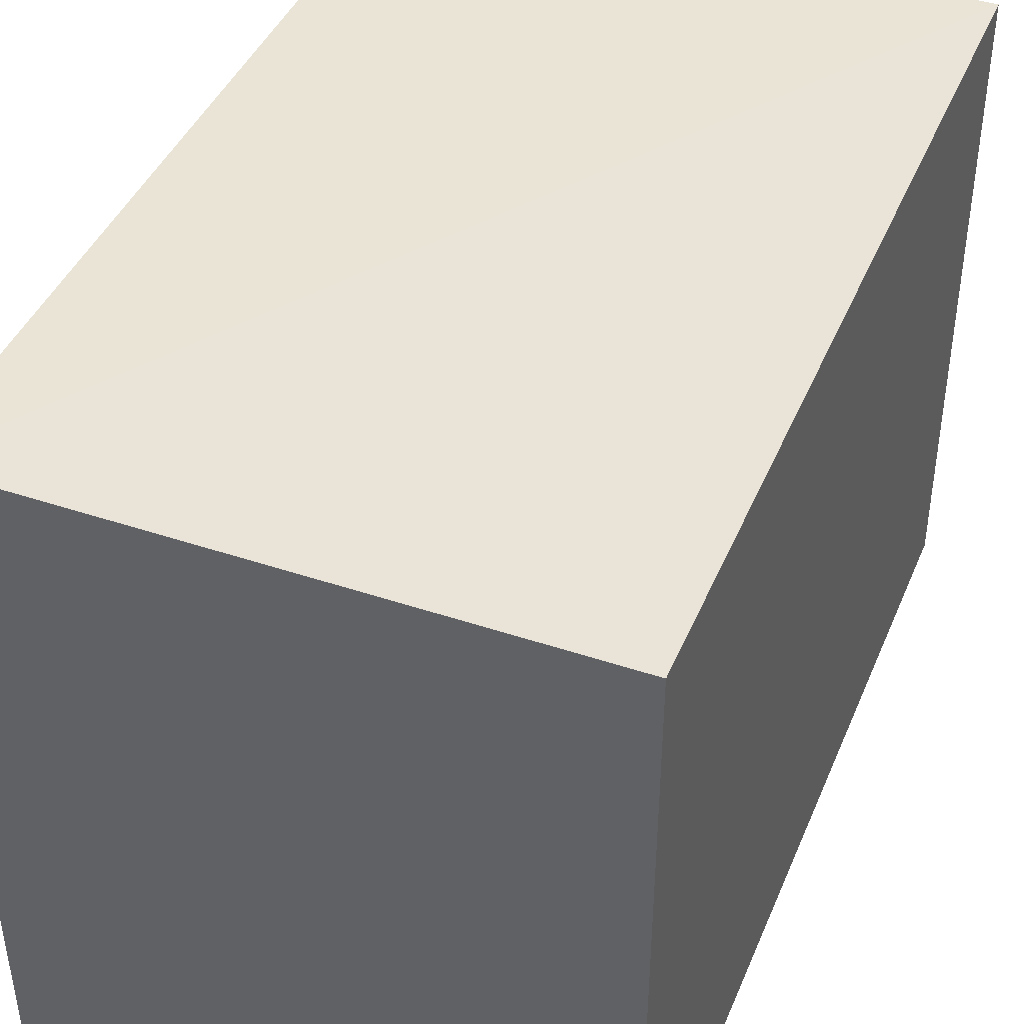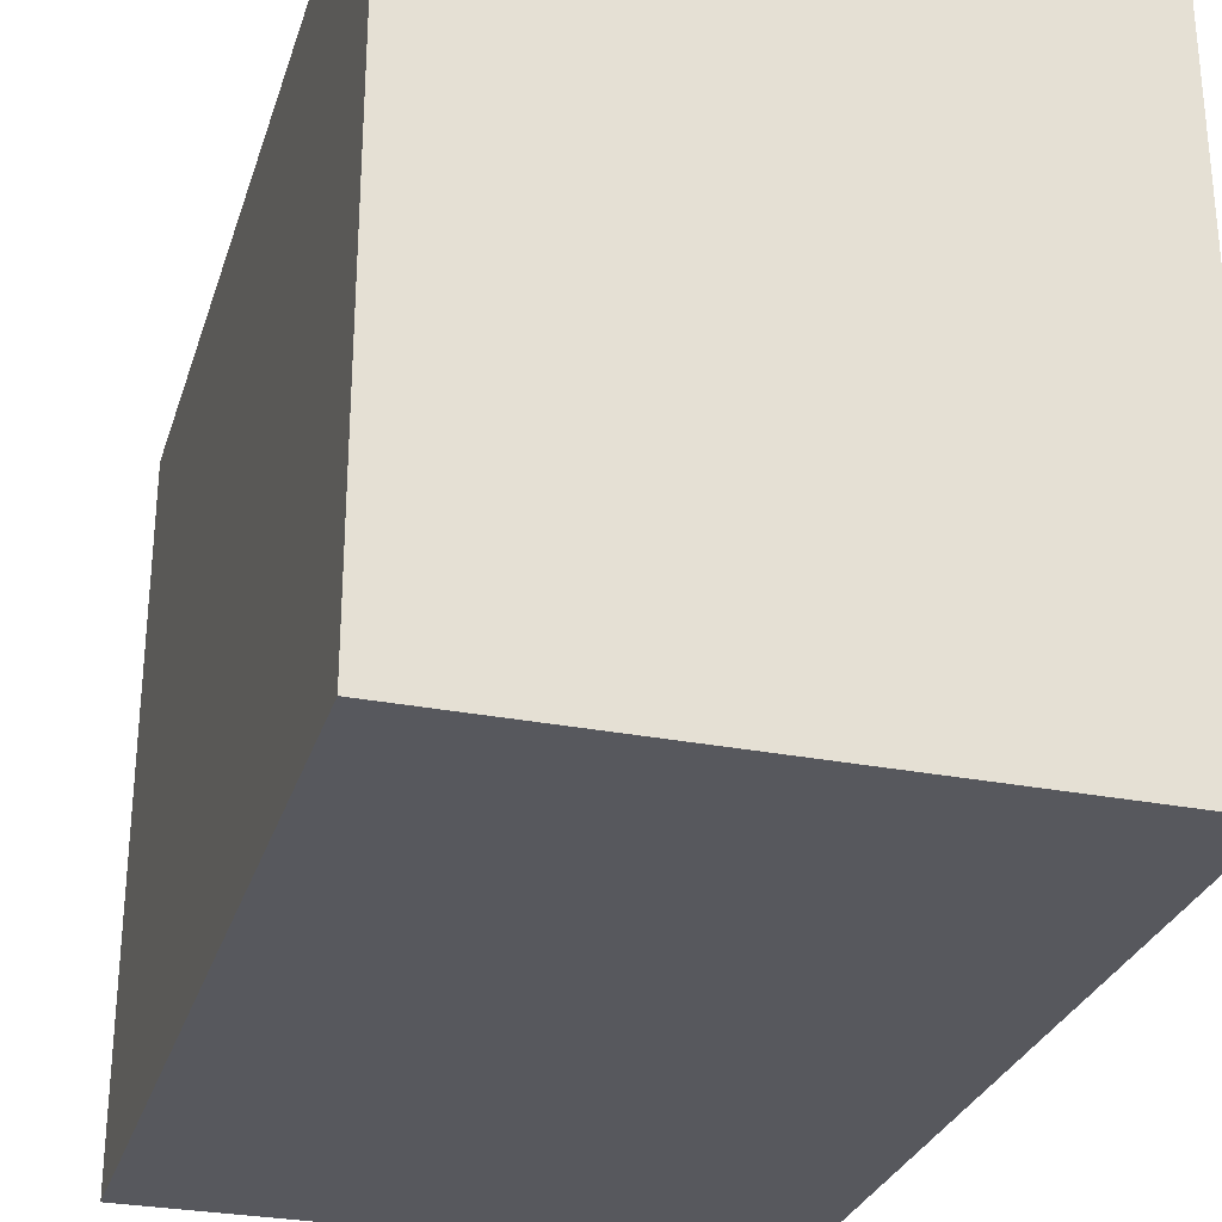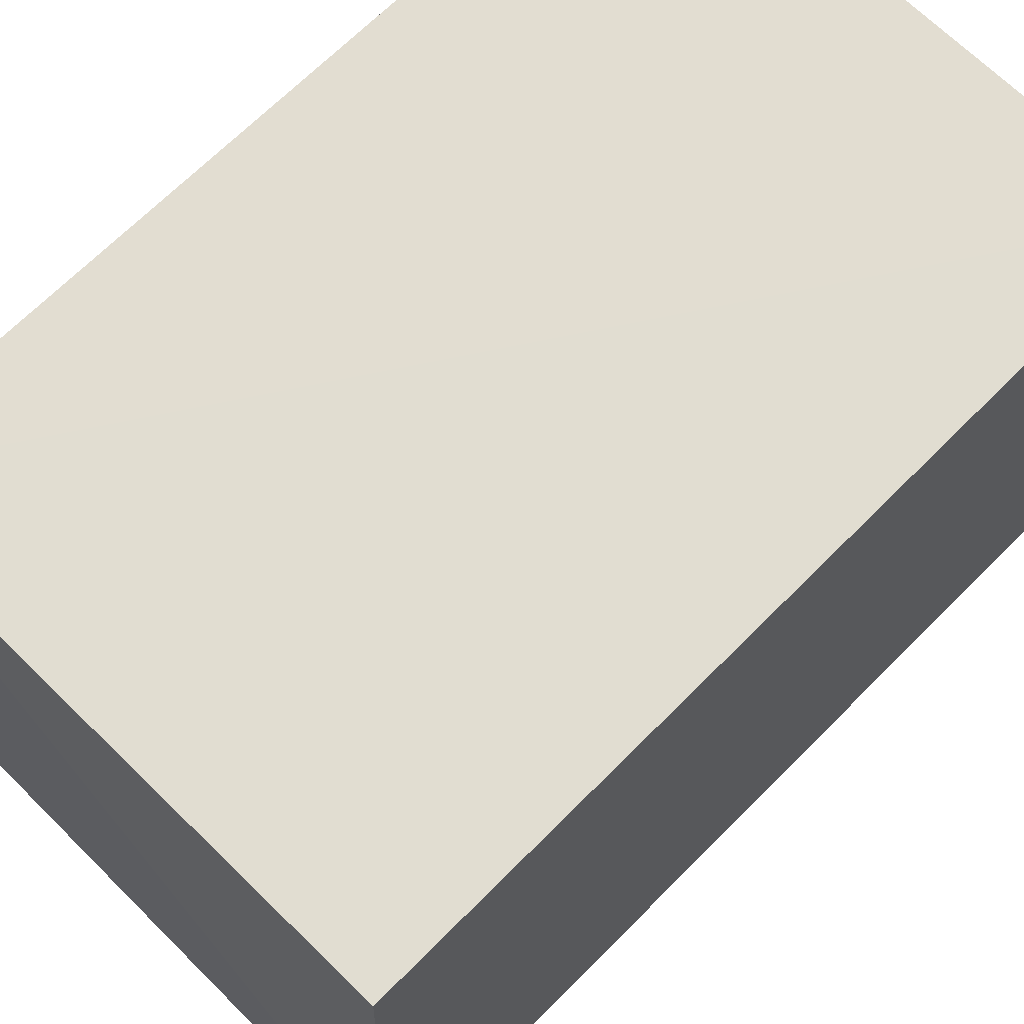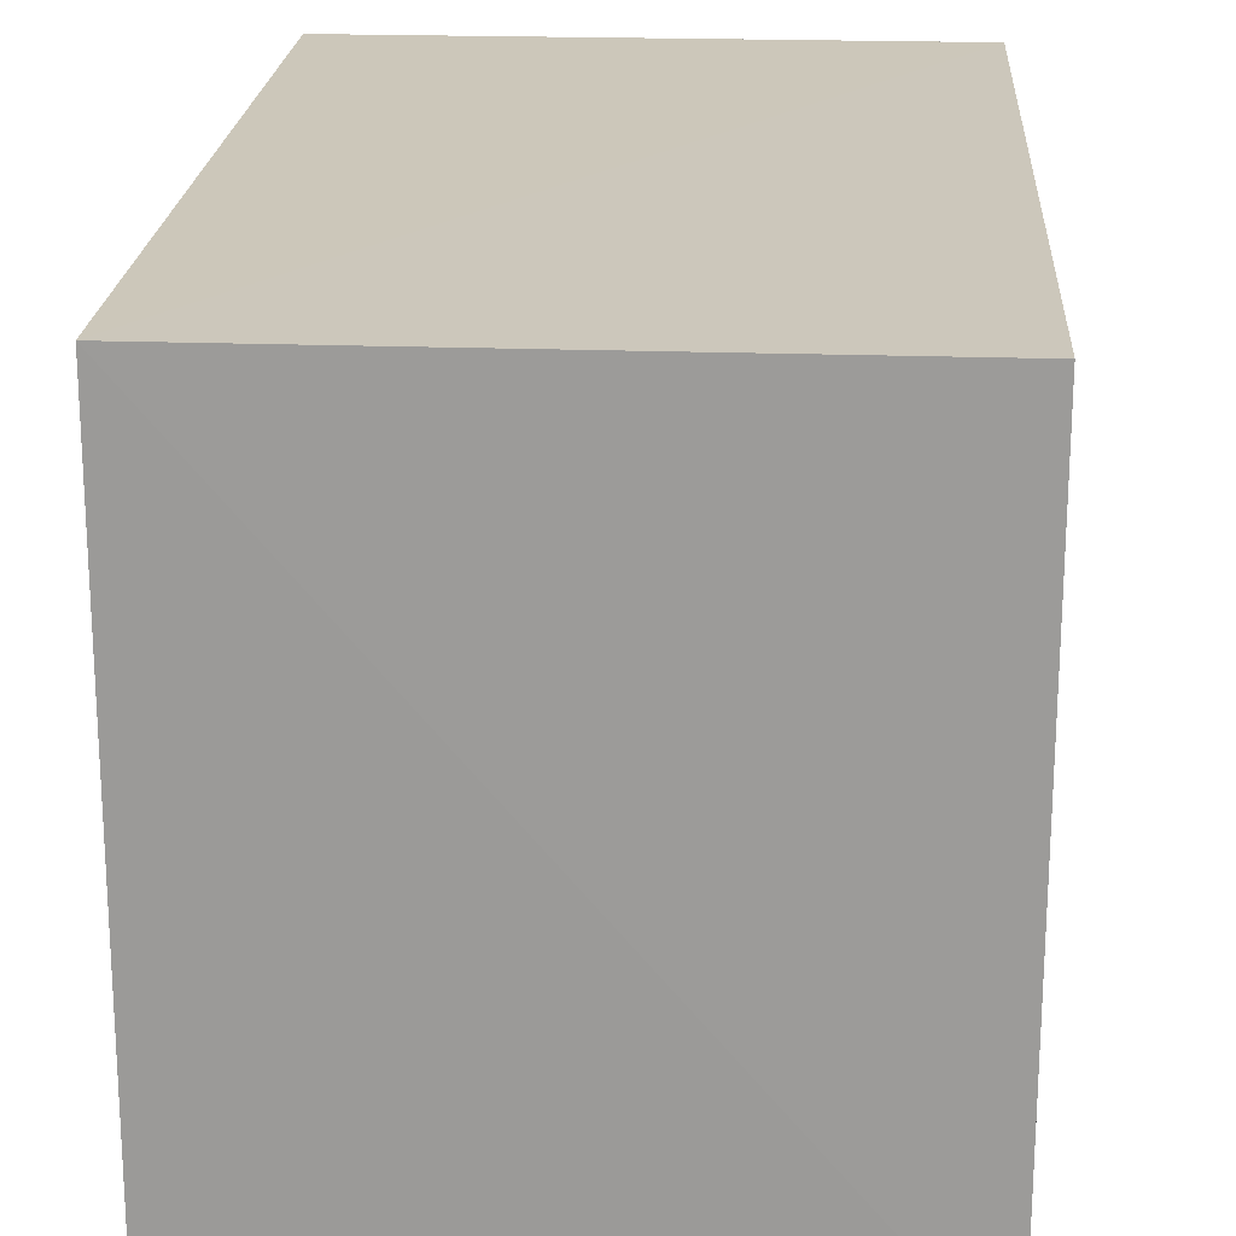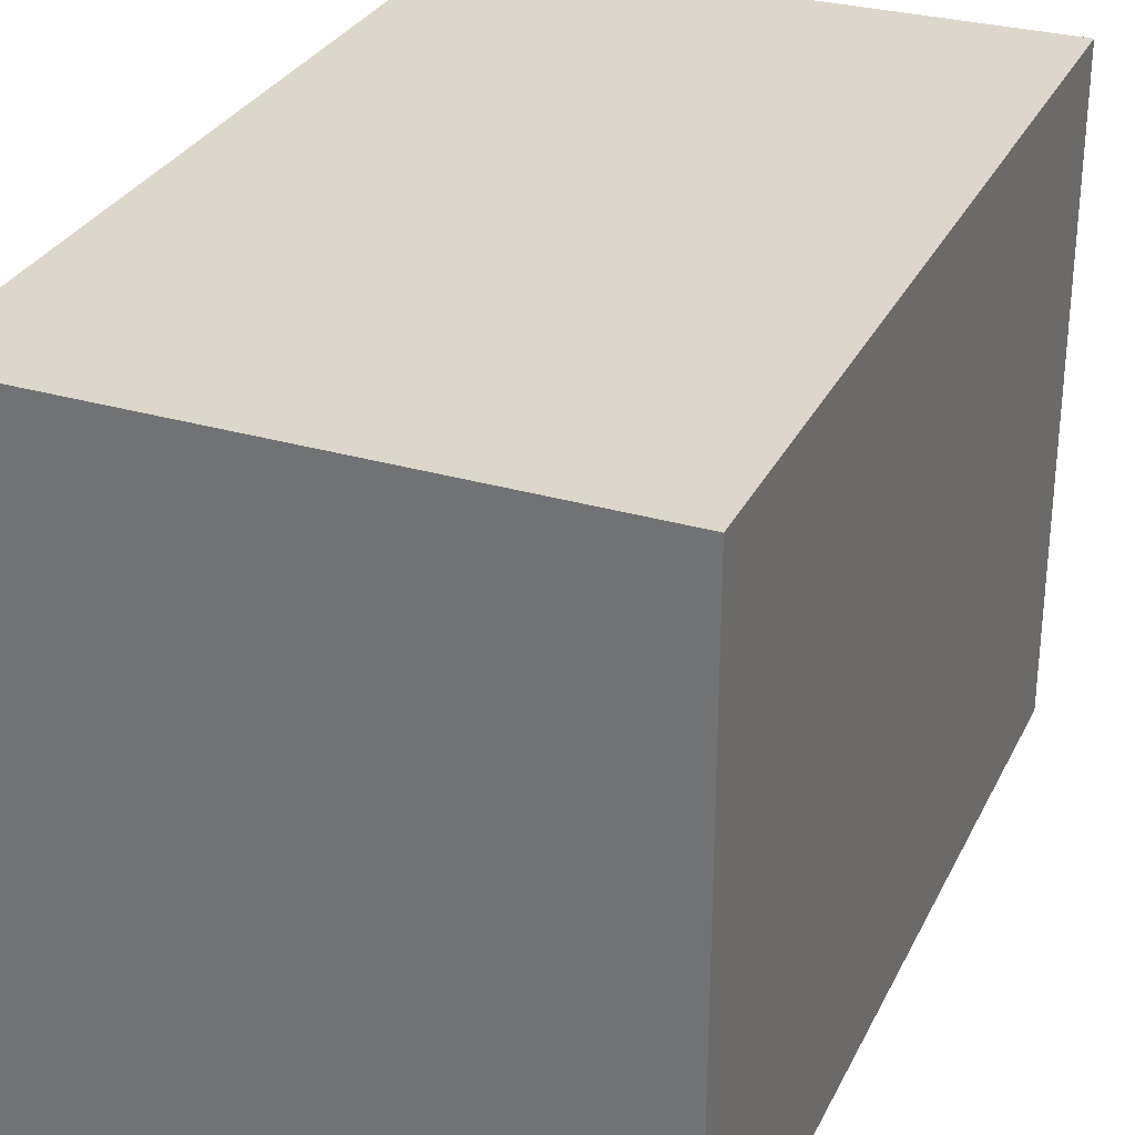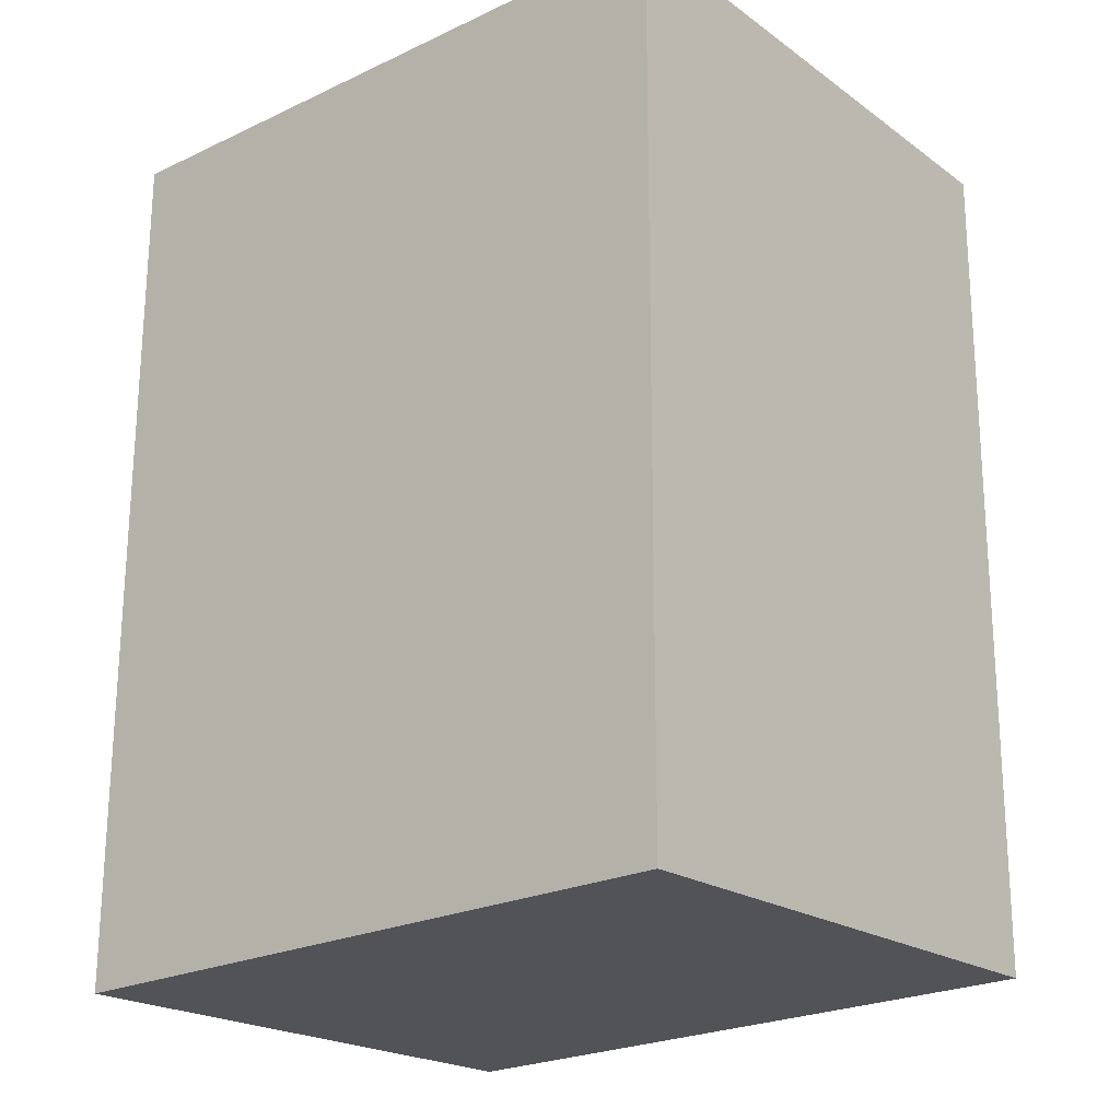
<metadata>
{"format":"obj","ext":"obj","renderer":"f3d","projection":"perspective","resolution":1024,"background":"white","views":[{"elev":43.0,"azim":21.7,"up":"+Y"},{"elev":-28.9,"azim":-16.2,"up":"+Y"},{"elev":68.3,"azim":-135.2,"up":"+Y"},{"elev":21.3,"azim":-176.5,"up":"+Y"},{"elev":30.8,"azim":22.7,"up":"+Y"},{"elev":-21.6,"azim":129.2,"up":"+Z"}]}
</metadata>
<code>
v -0.0207 0.01365 0.01702
v -0.0207 0.00112 0.01702
v -0.0207 0.001111 0.000313
v -0.03143 0.01358 0.000677
v -0.03145 0.01365 0.01702
v -0.03145 0.00112 0.01702
v -0.02069 0.01361 0.0005811
v -0.03142 0.001103 0.00032
f 5 2 1
f 6 5 4
f 6 2 5
f 7 5 1
f 7 4 5
f 7 1 2
f 7 2 3
f 8 3 2
f 8 2 6
f 8 6 4
f 8 7 3
f 8 4 7

</code>
